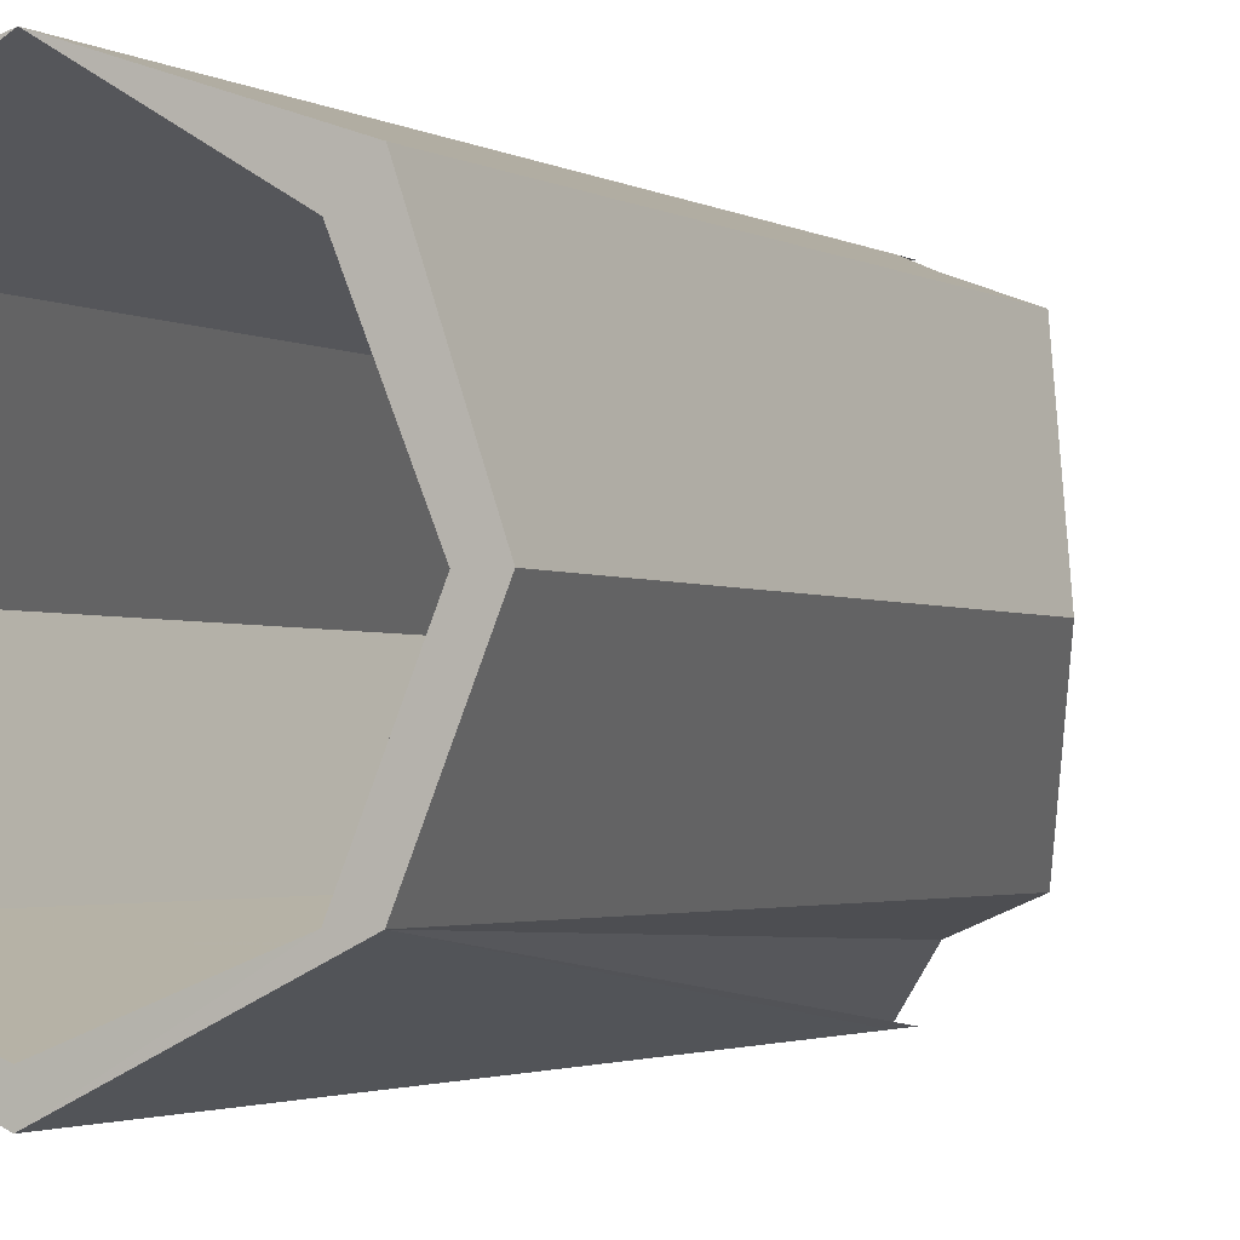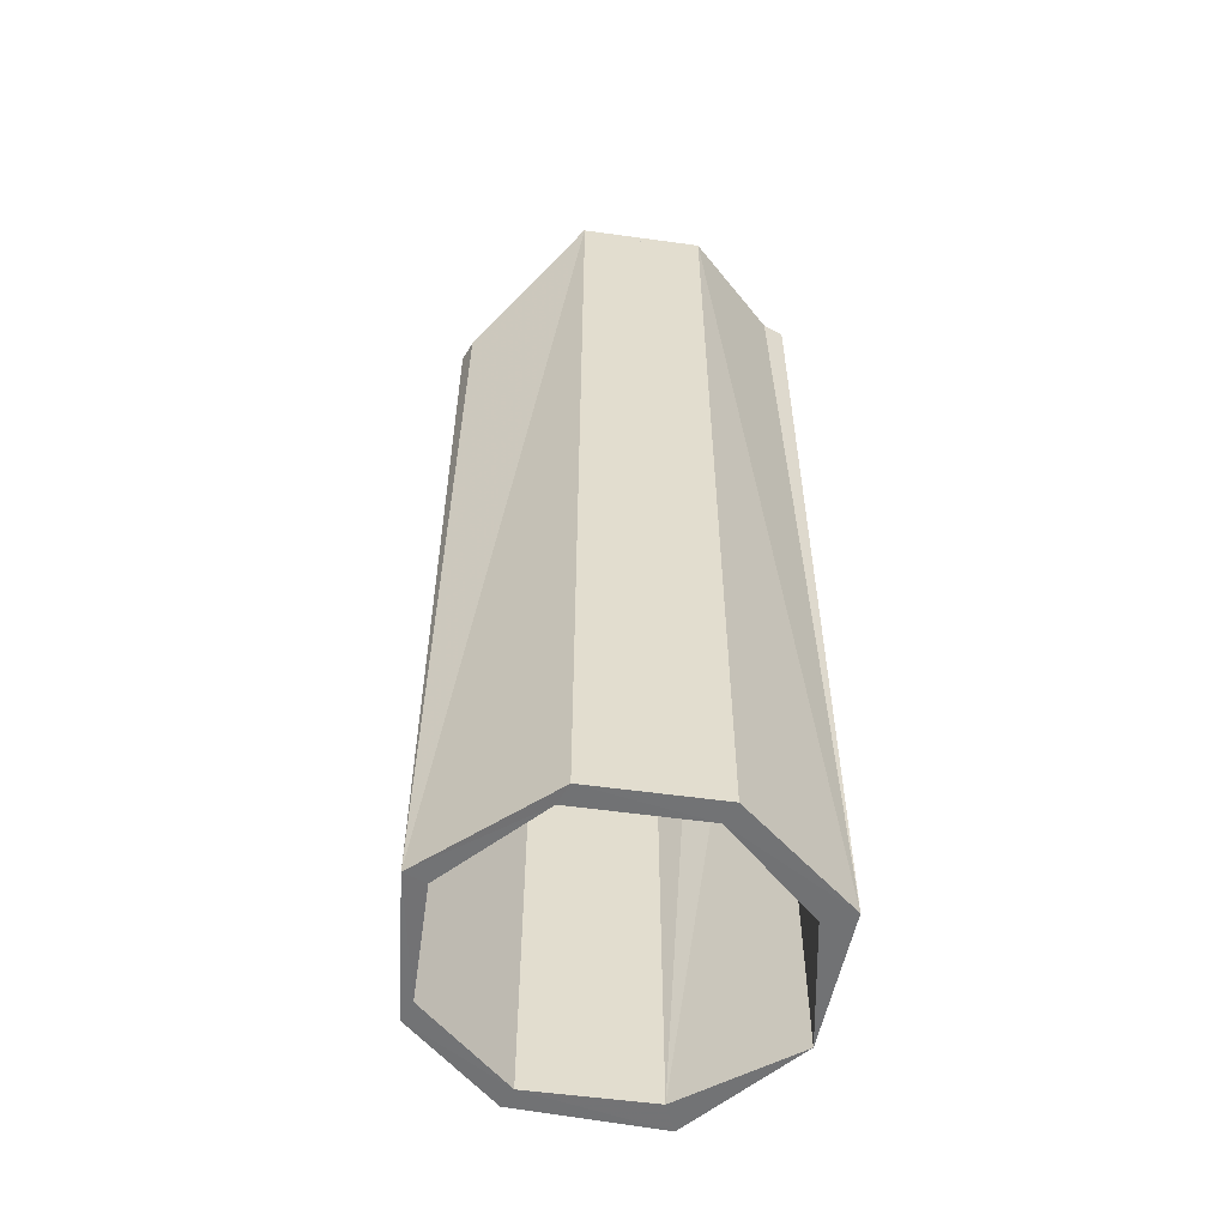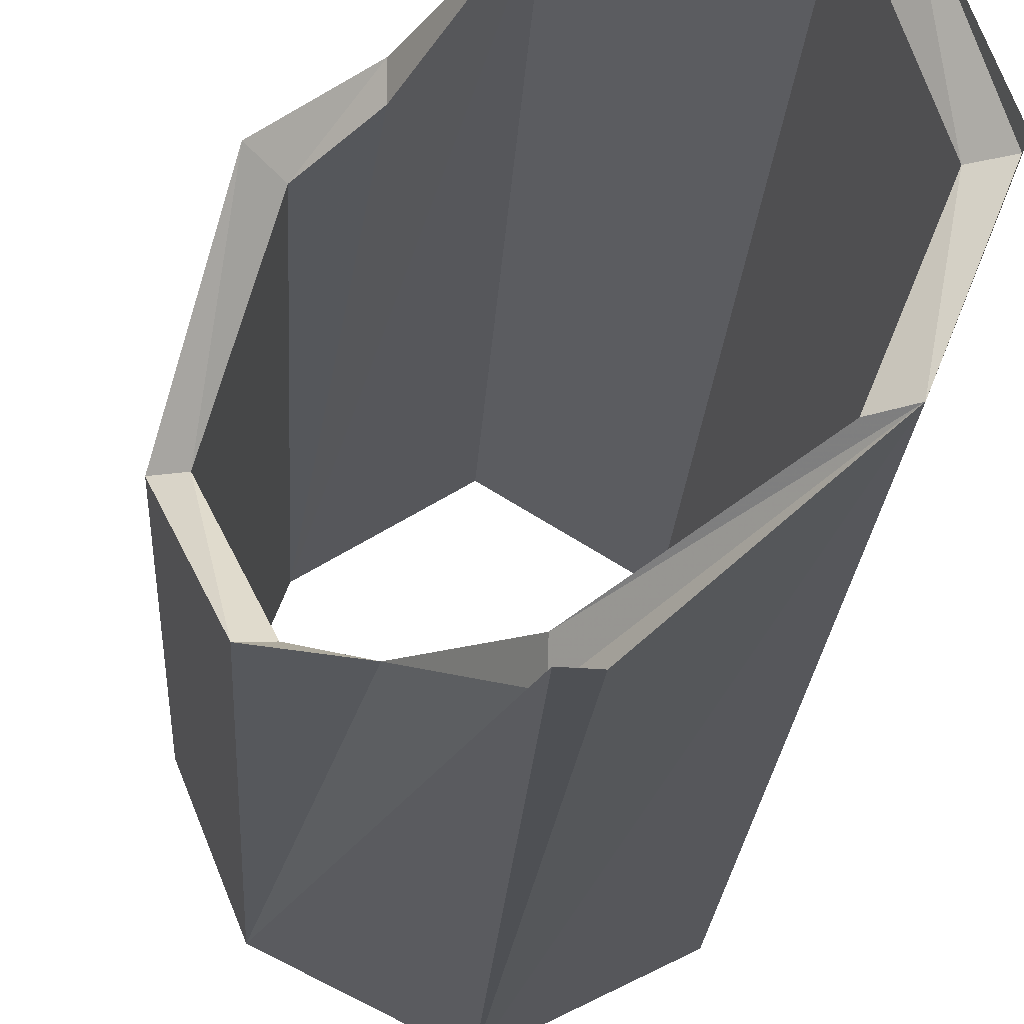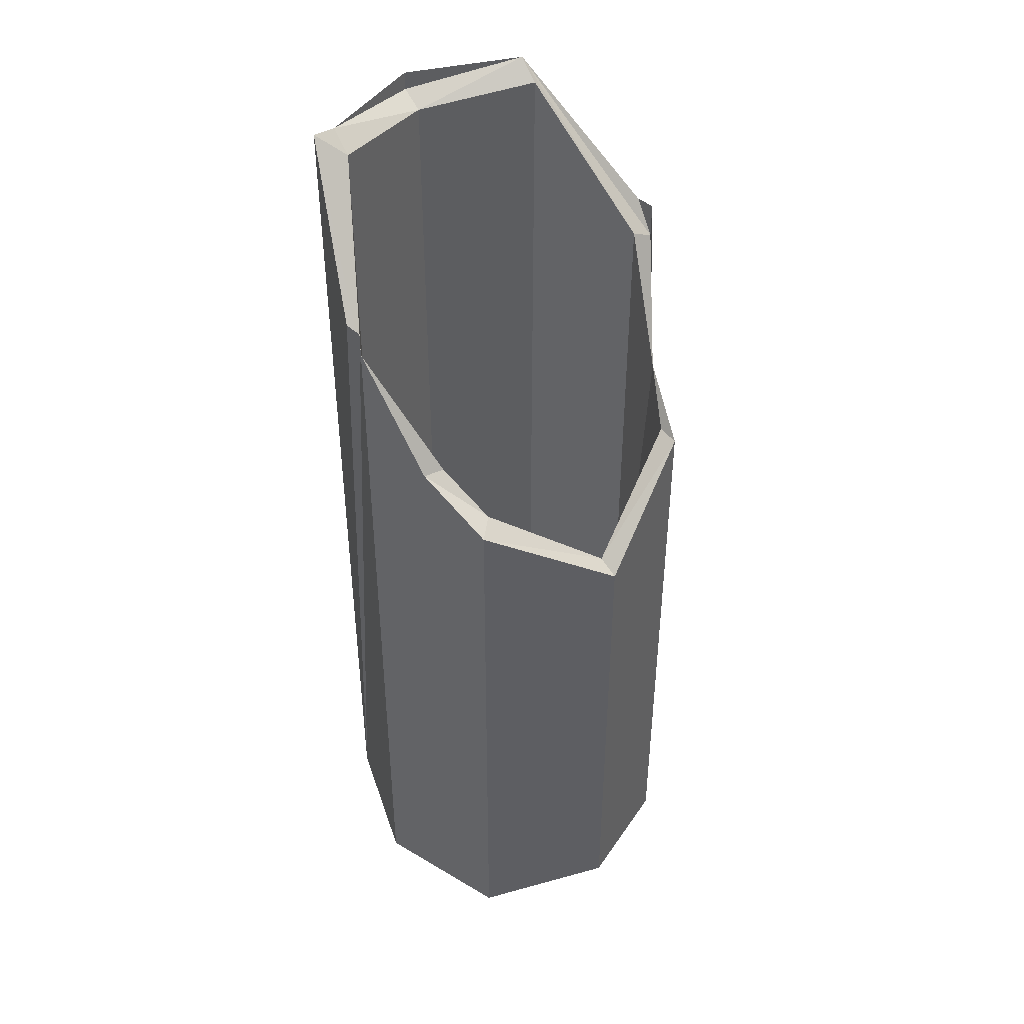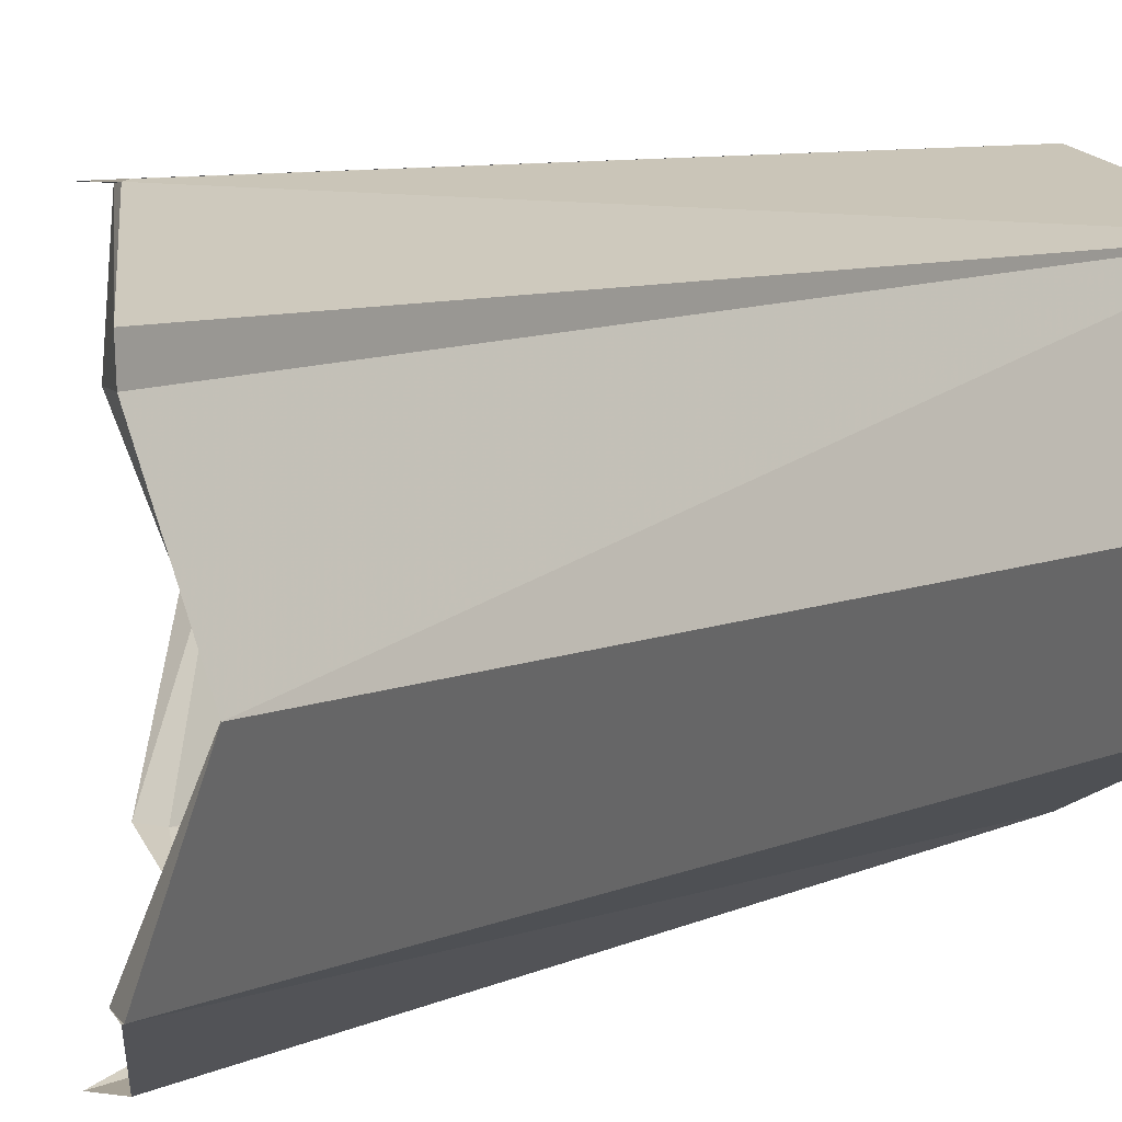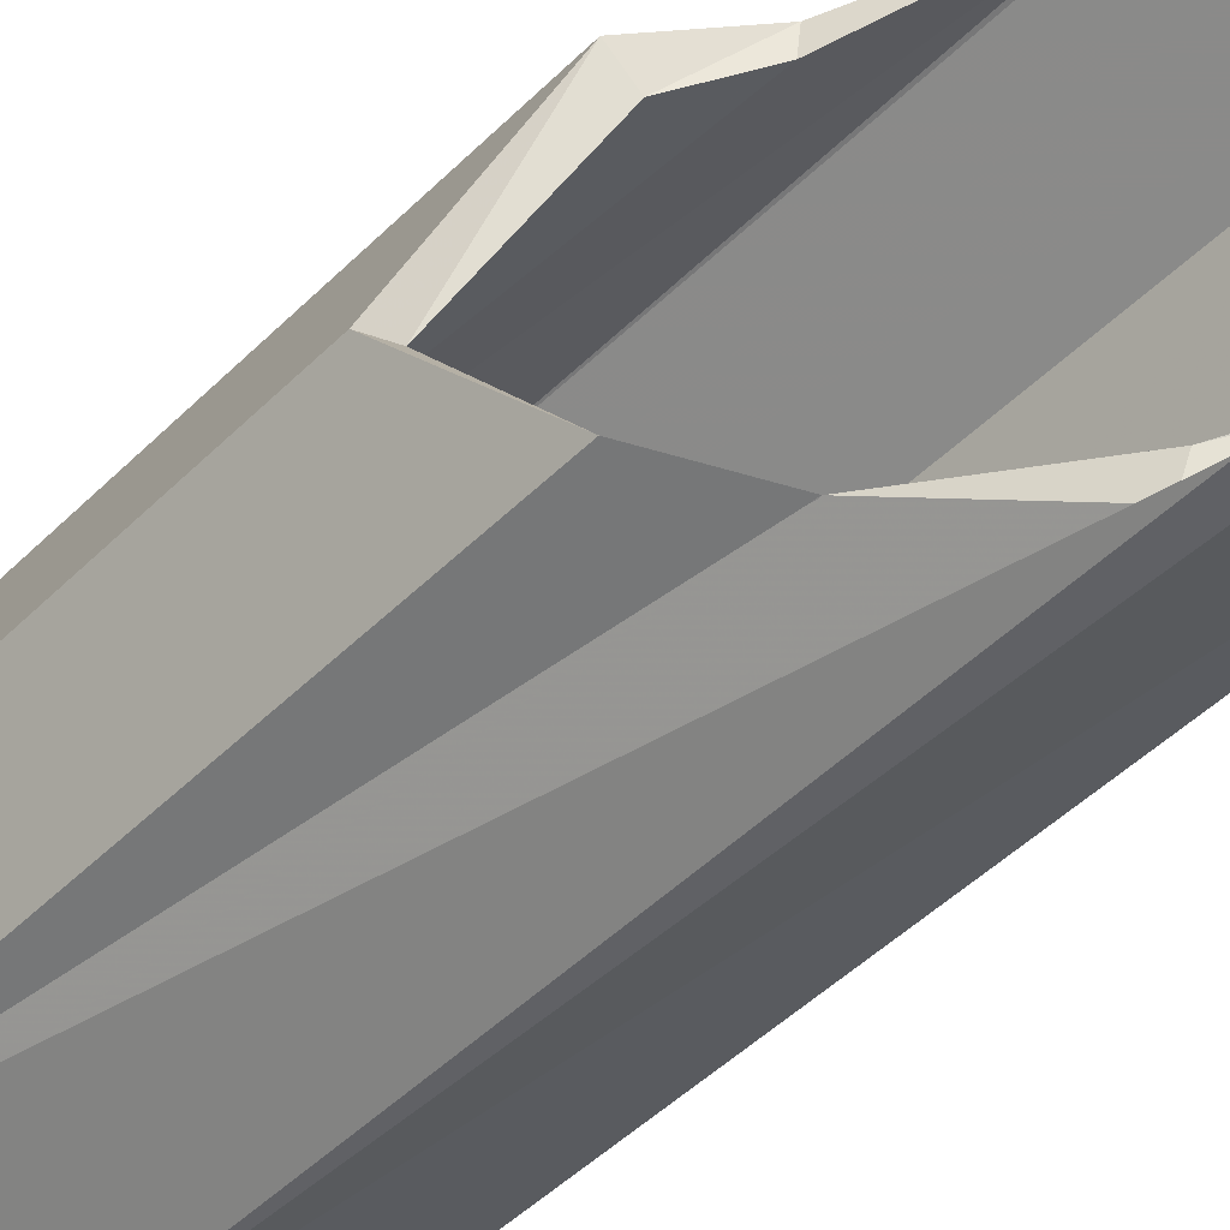
<metadata>
{"format":"obj","ext":"obj","renderer":"f3d","projection":"perspective","resolution":1024,"background":"white","views":[{"elev":-1.9,"azim":-155.3,"up":"+Y"},{"elev":-55.7,"azim":60.0,"up":"+Z"},{"elev":-18.8,"azim":-2.8,"up":"+Y"},{"elev":43.6,"azim":-126.5,"up":"+Z"},{"elev":6.5,"azim":34.6,"up":"+Y"},{"elev":-47.0,"azim":-41.9,"up":"+Y"}]}
</metadata>
<code>
o 698
v 2229 1861 14.59
v 2229 1861 14.59
v 2229 1861 14.59
v 2229 1861 14.86
v 2229 1861 14.59
v 2229 1861 14.59
v 2229 1861 14.59
v 2229 1861 14.82
v 2229 1861 14.59
v 2229 1861 14.59
v 2229 1861 14.82
v 2229 1861 14.86
v 2229 1861 14.59
v 2229 1861 14.59
v 2229 1861 14.59
v 2229 1861 14.59
v 2229 1861 14.95
v 2229 1861 14.59
v 2229 1861 14.59
v 2229 1861 14.59
v 2229 1861 14.59
v 2229 1861 14.59
v 2229 1861 14.82
v 2229 1861 14.86
v 2229 1861 14.59
v 2229 1861 14.86
v 2229 1861 14.86
v 2229 1861 14.82
v 2229 1861 14.59
v 2229 1861 14.88
v 2229 1861 14.86
v 2229 1861 14.82
v 2229 1861 14.59
v 2229 1861 14.86
v 2229 1861 14.59
v 2229 1861 14.86
v 2229 1861 14.88
v 2229 1861 14.59
v 2229 1861 14.59
v 2229 1861 14.88
v 2229 1861 14.86
v 2229 1861 14.59
v 2229 1861 14.59
v 2229 1861 14.59
v 2229 1861 14.94
v 2229 1861 14.59
v 2229 1861 14.59
v 2229 1861 14.95
v 2229 1861 14.95
v 2229 1861 15.01
v 2229 1861 14.95
v 2229 1861 14.94
v 2229 1861 15
v 2229 1861 15.01
v 2229 1861 14.93
v 2229 1861 15.01
v 2229 1861 14.59
v 2229 1861 14.59
v 2229 1861 14.95
v 2229 1861 14.59
v 2229 1861 14.95
v 2229 1861 14.59
v 2229 1861 14.93
v 2229 1861 14.94
v 2229 1861 14.88
v 2229 1861 14.88
v 2229 1861 14.59
v 2229 1861 14.88
v 2229 1861 14.59
v 2229 1861 14.93
v 2229 1861 14.59
v 2229 1861 14.59
v 2229 1861 14.59
v 2229 1861 14.59
v 2229 1861 15
v 2229 1861 14.59
v 2229 1861 14.59
v 2229 1861 14.99
v 2229 1861 14.95
v 2229 1861 14.95
v 2229 1861 15.01
v 2229 1861 14.95
v 2229 1861 15.01
v 2229 1861 15.01
v 2229 1861 15
v 2229 1861 15.01
v 2229 1861 14.59
v 2229 1861 15.01
v 2229 1861 15.01
v 2229 1861 15.01
v 2229 1861 14.59
v 2229 1861 15.01
v 2229 1861 14.59
v 2229 1861 14.59
v 2229 1861 15
v 2229 1861 15.01
v 2229 1861 15
v 2229 1861 14.59
v 2229 1861 14.94
v 2229 1861 15
v 2229 1861 14.59
v 2229 1861 14.59
v 2229 1861 15.01
v 2229 1861 15.01
v 2229 1861 15.01
v 2229 1861 14.59
v 2229 1861 14.94
v 2229 1861 14.59
v 2229 1861 15.01
v 2229 1861 14.93
v 2229 1861 14.88
v 2229 1861 14.93
v 2229 1861 14.94
v 2229 1861 14.88
v 2229 1861 14.88
v 2229 1861 14.59
v 2229 1861 14.94
v 2229 1861 14.82
v 2229 1861 14.86
v 2229 1861 14.95
v 2229 1861 14.93
v 2229 1861 14.95
f 1 2 3
f 3 4 1
f 2 5 6
f 7 8 3
f 7 9 10
f 4 11 12
f 4 13 14
f 15 14 16
f 17 18 13
f 19 18 20
f 21 22 15
f 15 23 21
f 21 24 25
f 24 2 23
f 23 26 24
f 23 27 28
f 29 27 30
f 31 23 32
f 32 33 31
f 34 35 32
f 34 36 37
f 33 38 39
f 33 40 41
f 24 41 40
f 24 42 39
f 43 39 42
f 43 42 44
f 45 44 42
f 46 44 47
f 48 43 49
f 43 50 51
f 52 50 53
f 54 55 49
f 55 56 45
f 56 57 58
f 59 60 57
f 59 61 55
f 62 59 63
f 64 65 55
f 65 64 66
f 67 66 45
f 67 24 66
f 24 68 66
f 69 70 68
f 71 72 73
f 74 75 73
f 73 76 74
f 77 78 74
f 76 79 80
f 81 76 82
f 83 76 81
f 84 76 83
f 83 85 84
f 86 87 84
f 85 88 89
f 90 91 88
f 92 78 85
f 93 90 94
f 95 90 96
f 78 96 85
f 97 96 78
f 78 98 97
f 10 98 94
f 98 99 100
f 94 19 101
f 102 103 101
f 75 19 78
f 78 92 75
f 75 104 105
f 75 13 106
f 107 105 80
f 107 108 13
f 75 109 107
f 29 75 107
f 110 107 82
f 29 111 112
f 111 107 112
f 113 111 114
f 111 12 115
f 116 115 12
f 116 117 115
f 118 116 119
f 120 121 122

</code>
